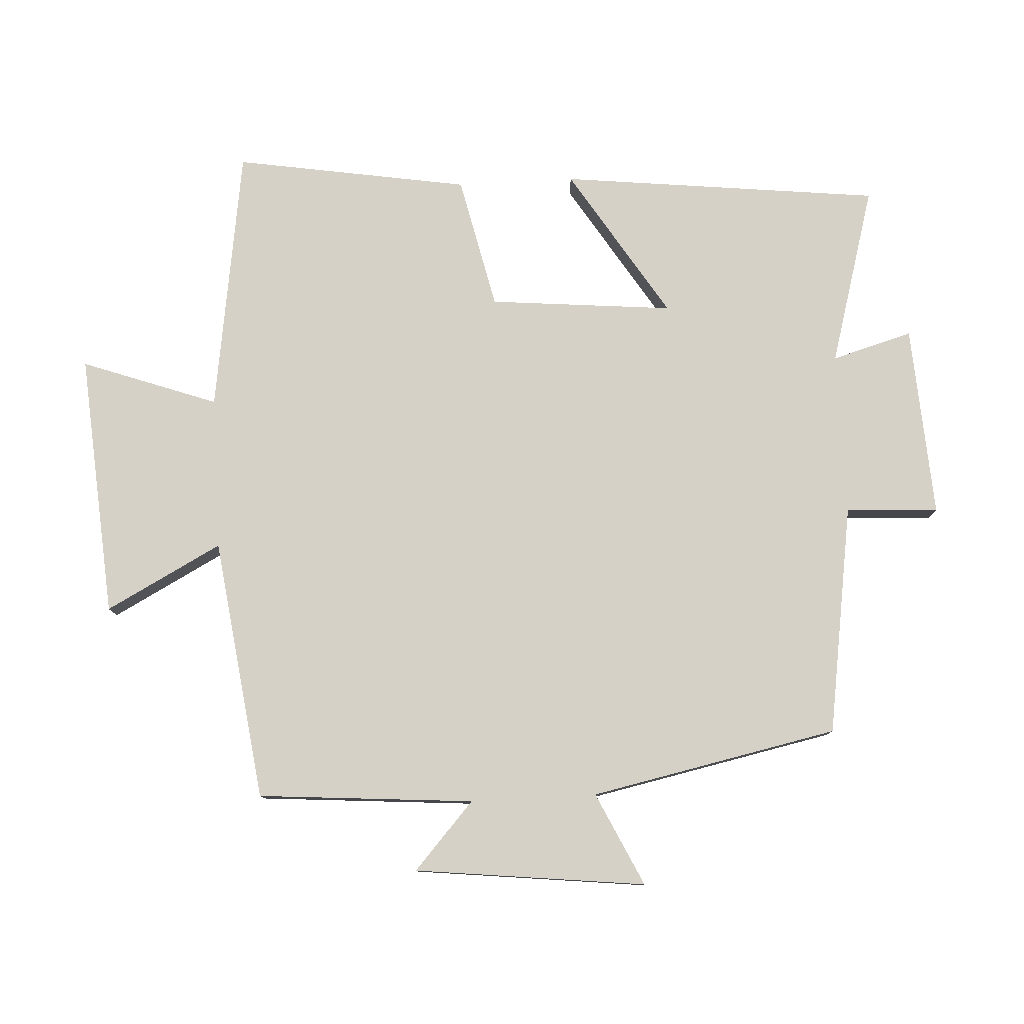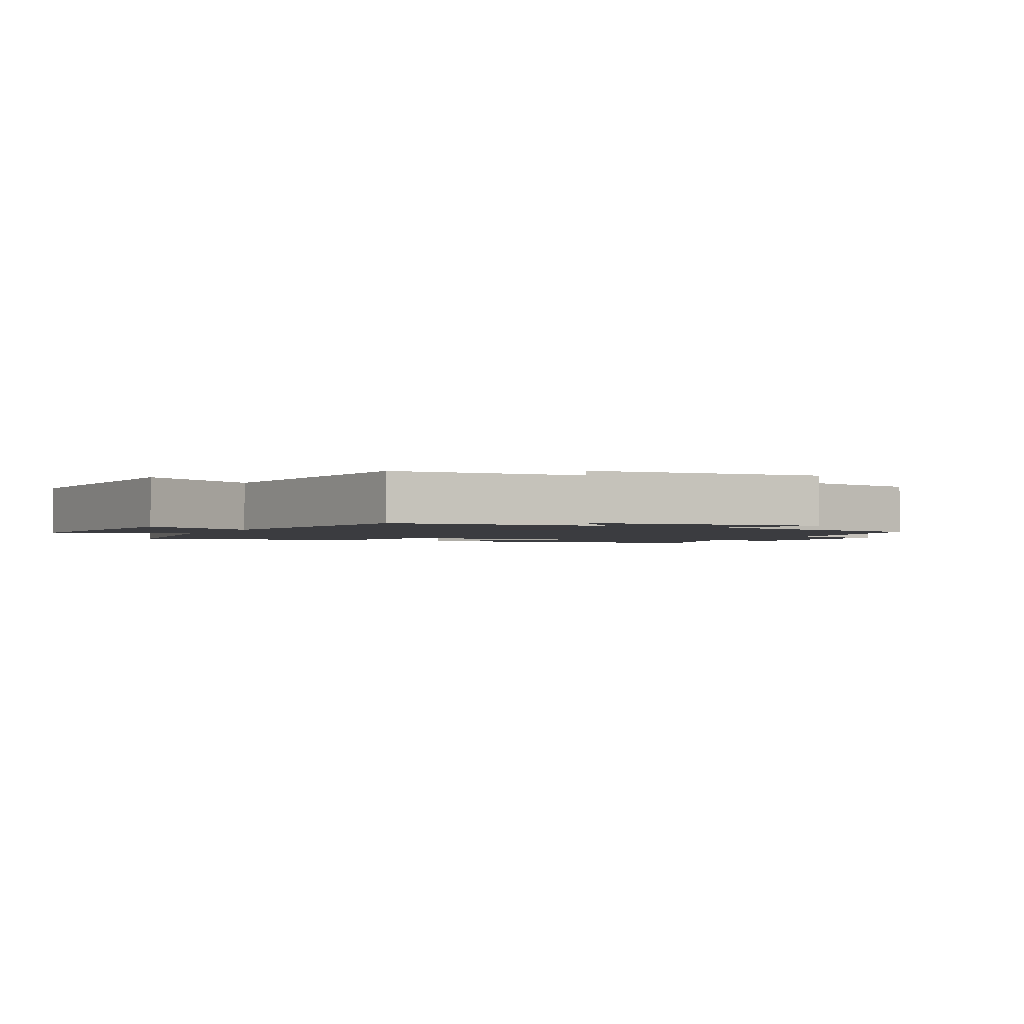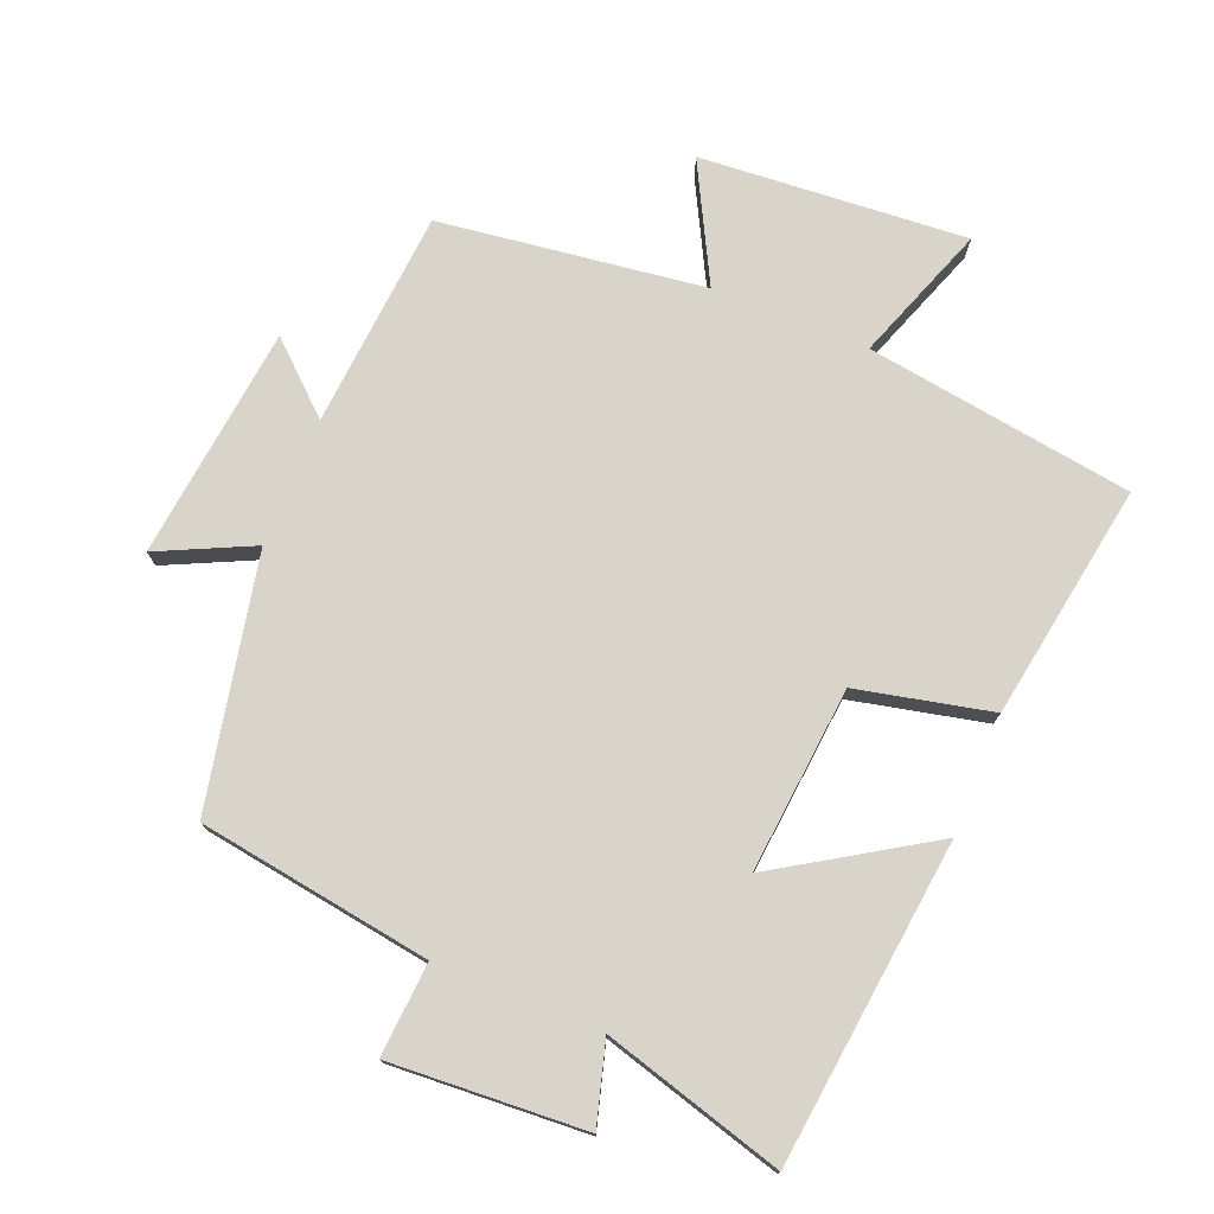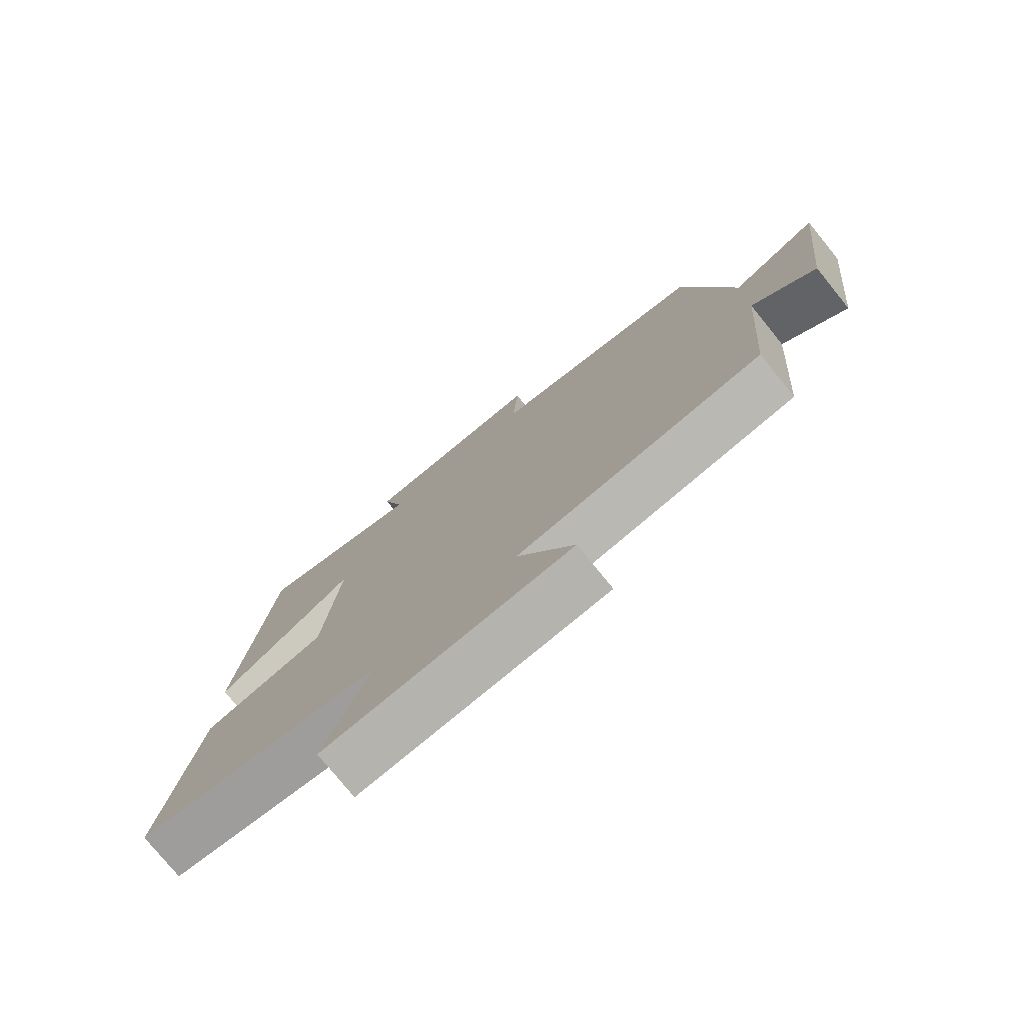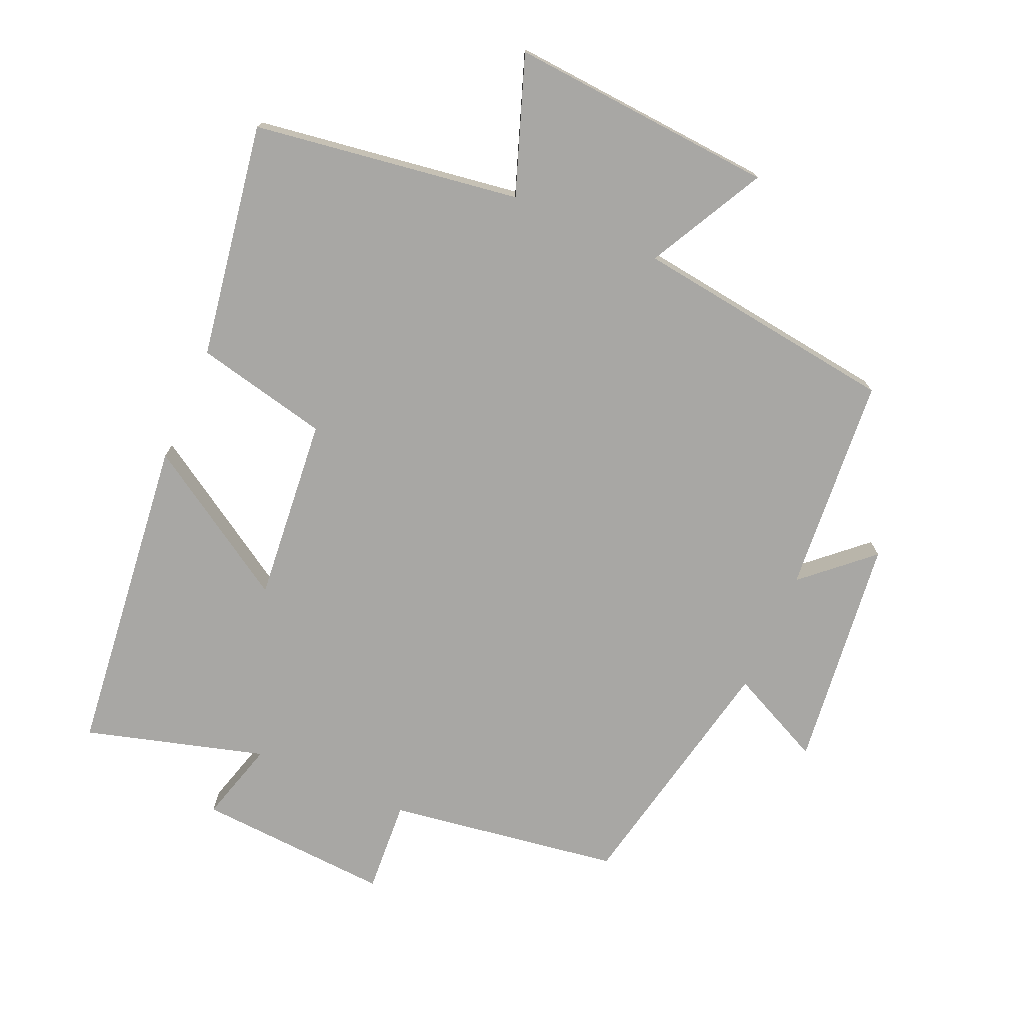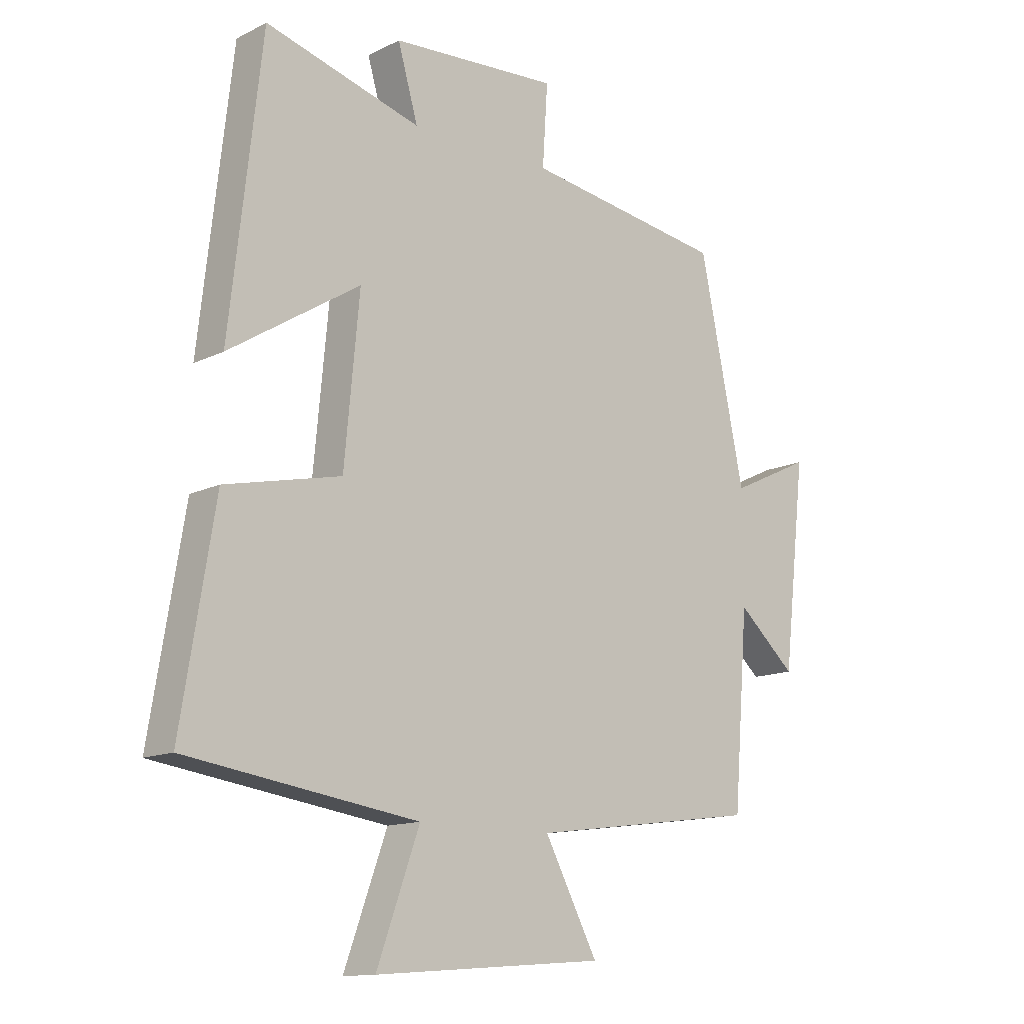
<metadata>
{"format":"obj","ext":"obj","renderer":"f3d","projection":"perspective","resolution":1024,"background":"white","views":[{"elev":79.3,"azim":-93.1,"up":"+Y"},{"elev":-2.0,"azim":-117.4,"up":"+Y"},{"elev":75.5,"azim":22.2,"up":"+Y"},{"elev":-77.1,"azim":-141.0,"up":"+Z"},{"elev":-74.6,"azim":156.4,"up":"+Y"},{"elev":-13.2,"azim":138.0,"up":"+Z"}]}
</metadata>
<code>
v -0.422 0.07 0.447
v -0.073 0.07 0.5
v -0.082 0.07 0.64
v 0.21 0.07 0.622
v 0.175 0.07 0.5
v 0.445 0.07 0.577
v 0.5 0.07 0.093
v 0.273 0.07 0.236
v 0.299 0.07 -0.042
v 0.5 0.07 -0.087
v 0.558 0.07 -0.441
v 0.157 0.07 -0.5
v 0.231 0.07 -0.705
v -0.169 0.07 -0.675
v -0.077 0.07 -0.5
v -0.474 0.07 -0.447
v -0.5 0.07 -0.12
v -0.601 0.07 -0.211
v -0.641 0.07 0.139
v -0.5 0.07 0.072
v -0.422 0 0.447
v -0.073 0 0.5
v -0.082 0 0.64
v 0.21 0 0.622
v 0.175 0 0.5
v 0.445 0 0.577
v 0.5 0 0.093
v 0.273 0 0.236
v 0.299 0 -0.042
v 0.5 0 -0.087
v 0.558 0 -0.441
v 0.157 0 -0.5
v 0.231 0 -0.705
v -0.169 0 -0.675
v -0.077 0 -0.5
v -0.474 0 -0.447
v -0.5 0 -0.12
v -0.601 0 -0.211
v -0.641 0 0.139
v -0.5 0 0.072
f 17 18 19 20
f 15 16 17 20
f 15 20 1 2
f 12 13 14 15
f 12 15 2
f 9 10 11 12
f 8 9 12 2
f 5 6 7 8
f 5 8 2 3
f 3 4 5
f 40 39 38 37
f 40 37 36 35
f 22 21 40 35
f 35 34 33 32
f 22 35 32
f 32 31 30 29
f 22 32 29 28
f 28 27 26 25
f 23 22 28 25
f 25 24 23
f 1 21 22 2
f 2 22 23 3
f 3 23 24 4
f 4 24 25 5
f 5 25 26 6
f 6 26 27 7
f 7 27 28 8
f 8 28 29 9
f 9 29 30 10
f 10 30 31 11
f 11 31 32 12
f 12 32 33 13
f 13 33 34 14
f 14 34 35 15
f 15 35 36 16
f 16 36 37 17
f 17 37 38 18
f 18 38 39 19
f 19 39 40 20
f 20 40 21 1

</code>
